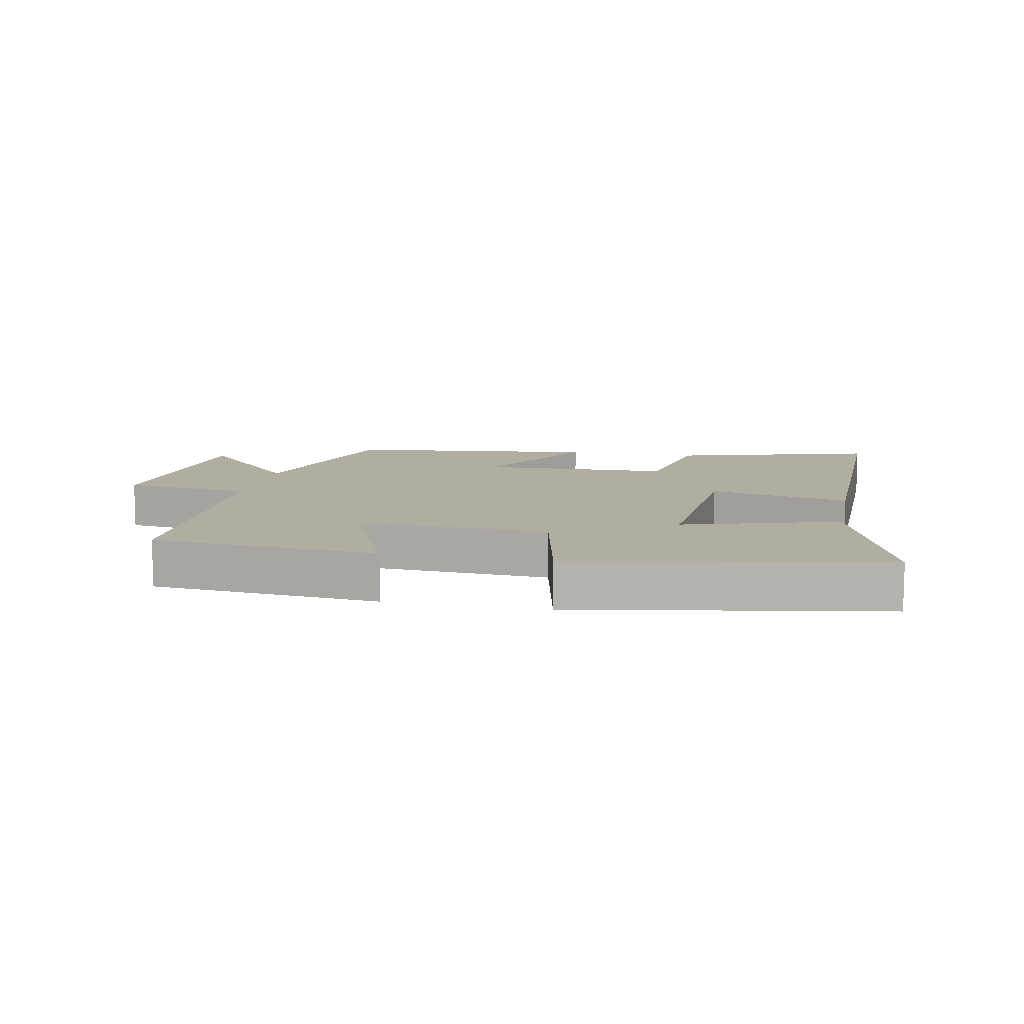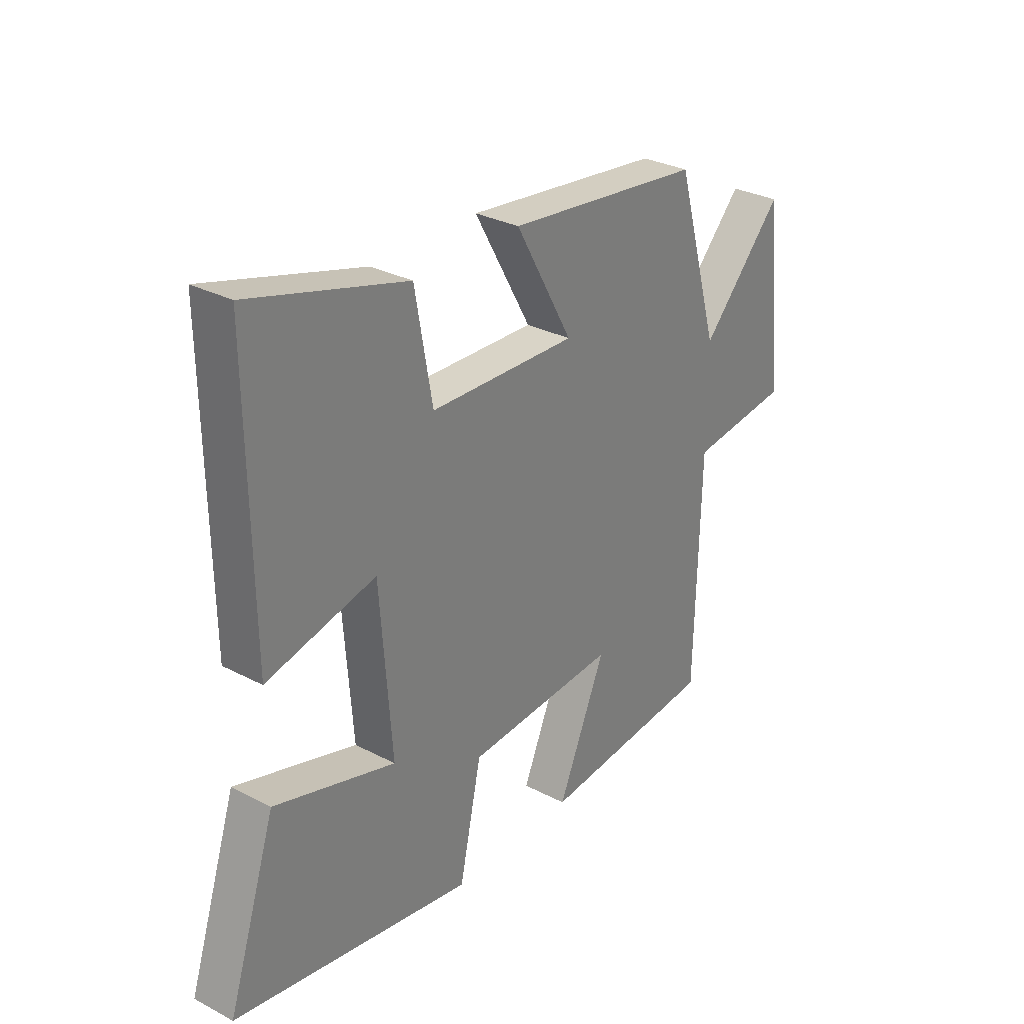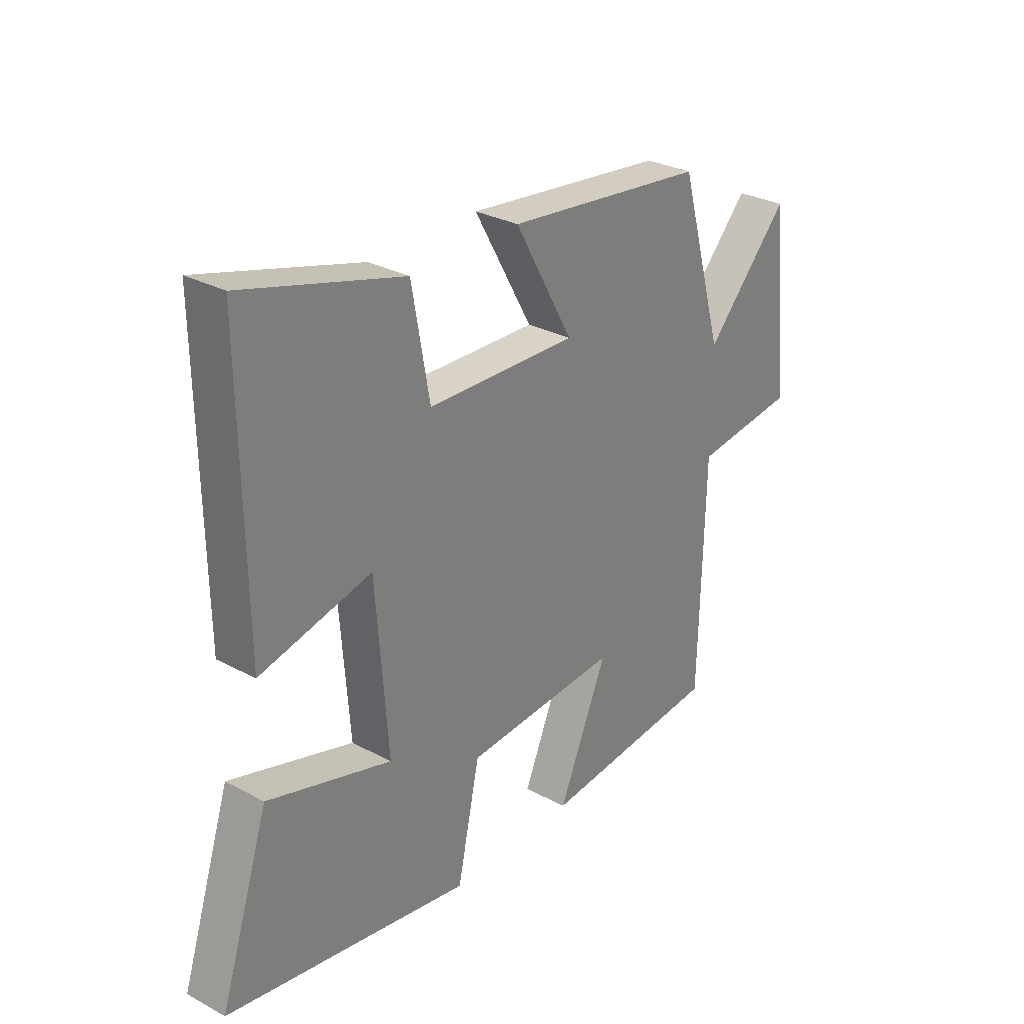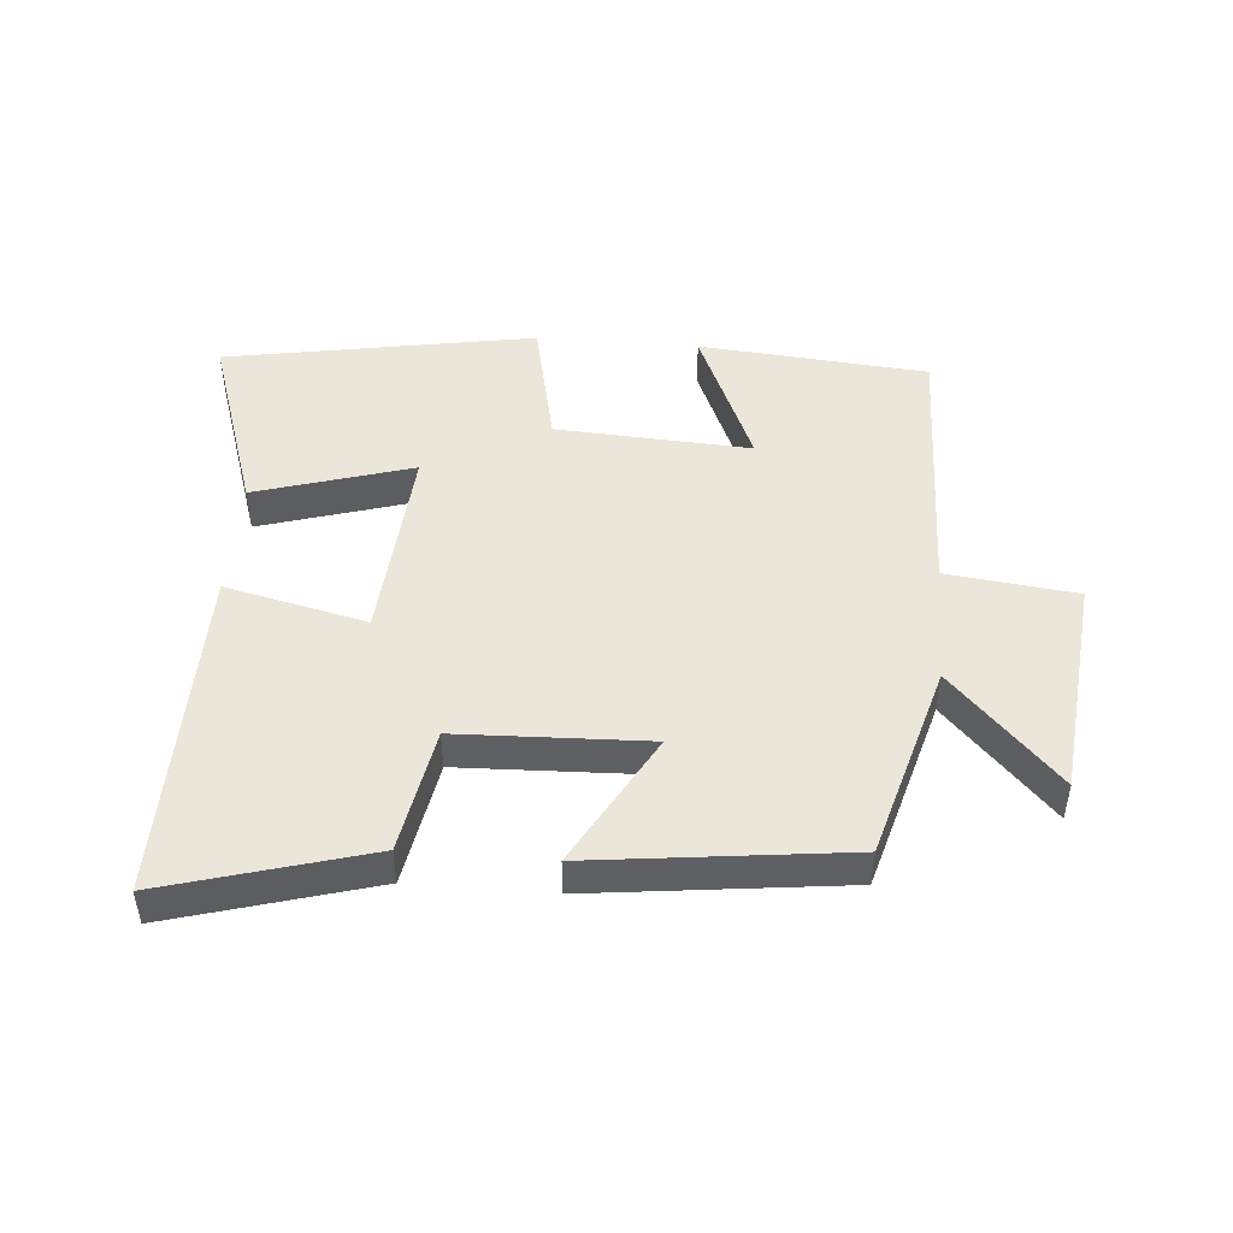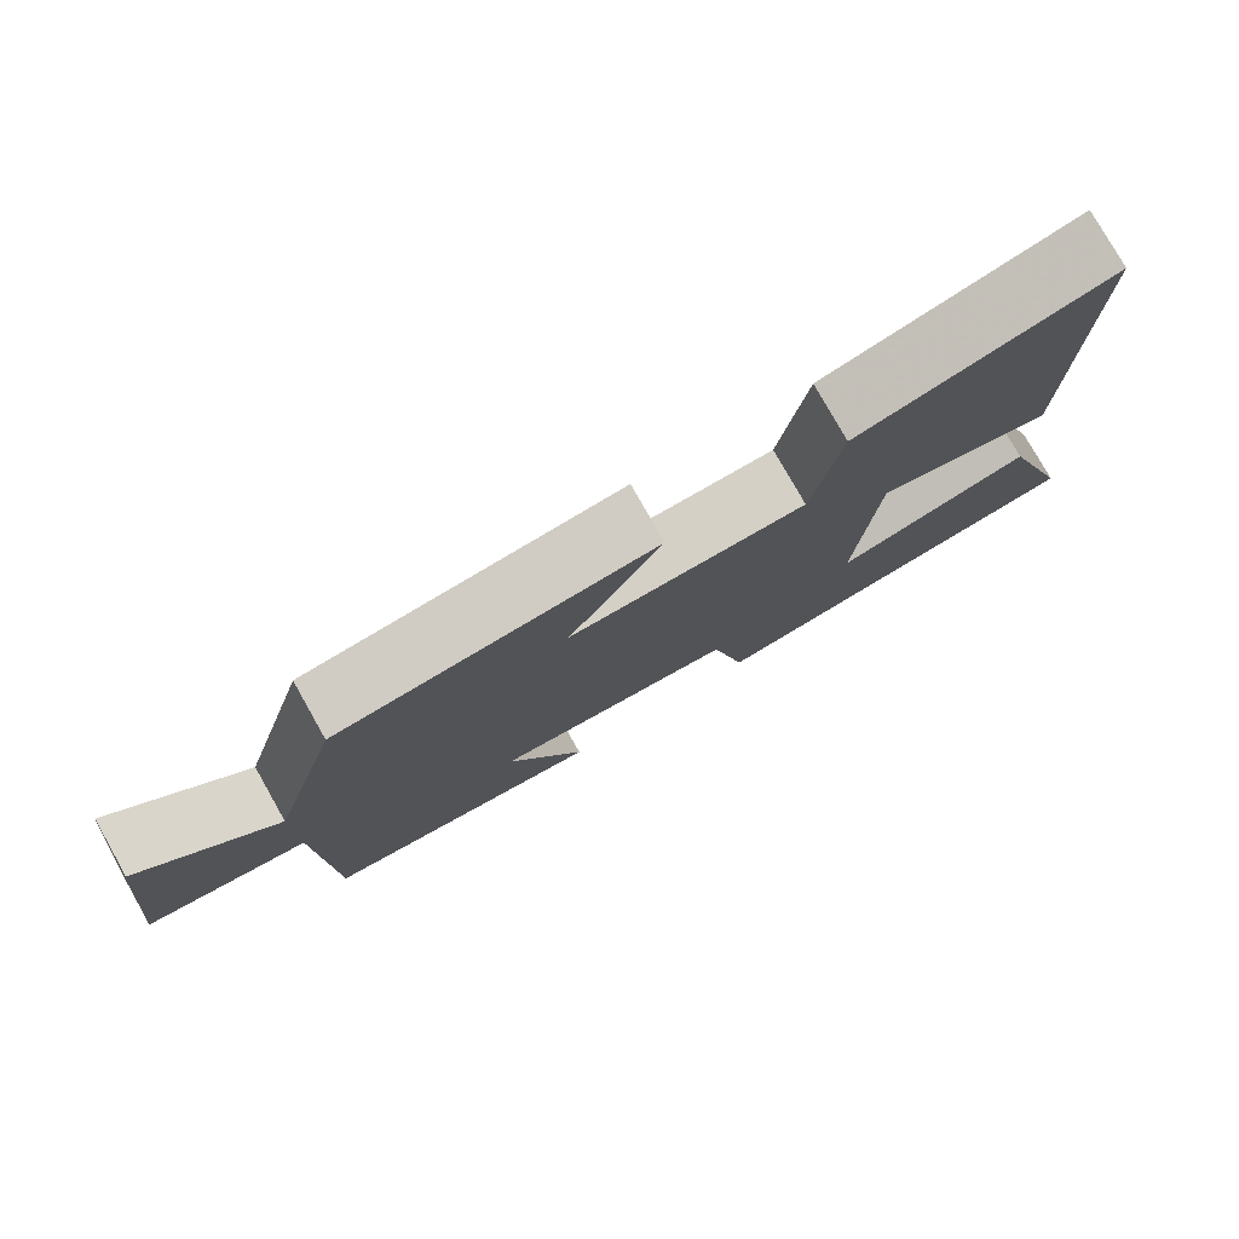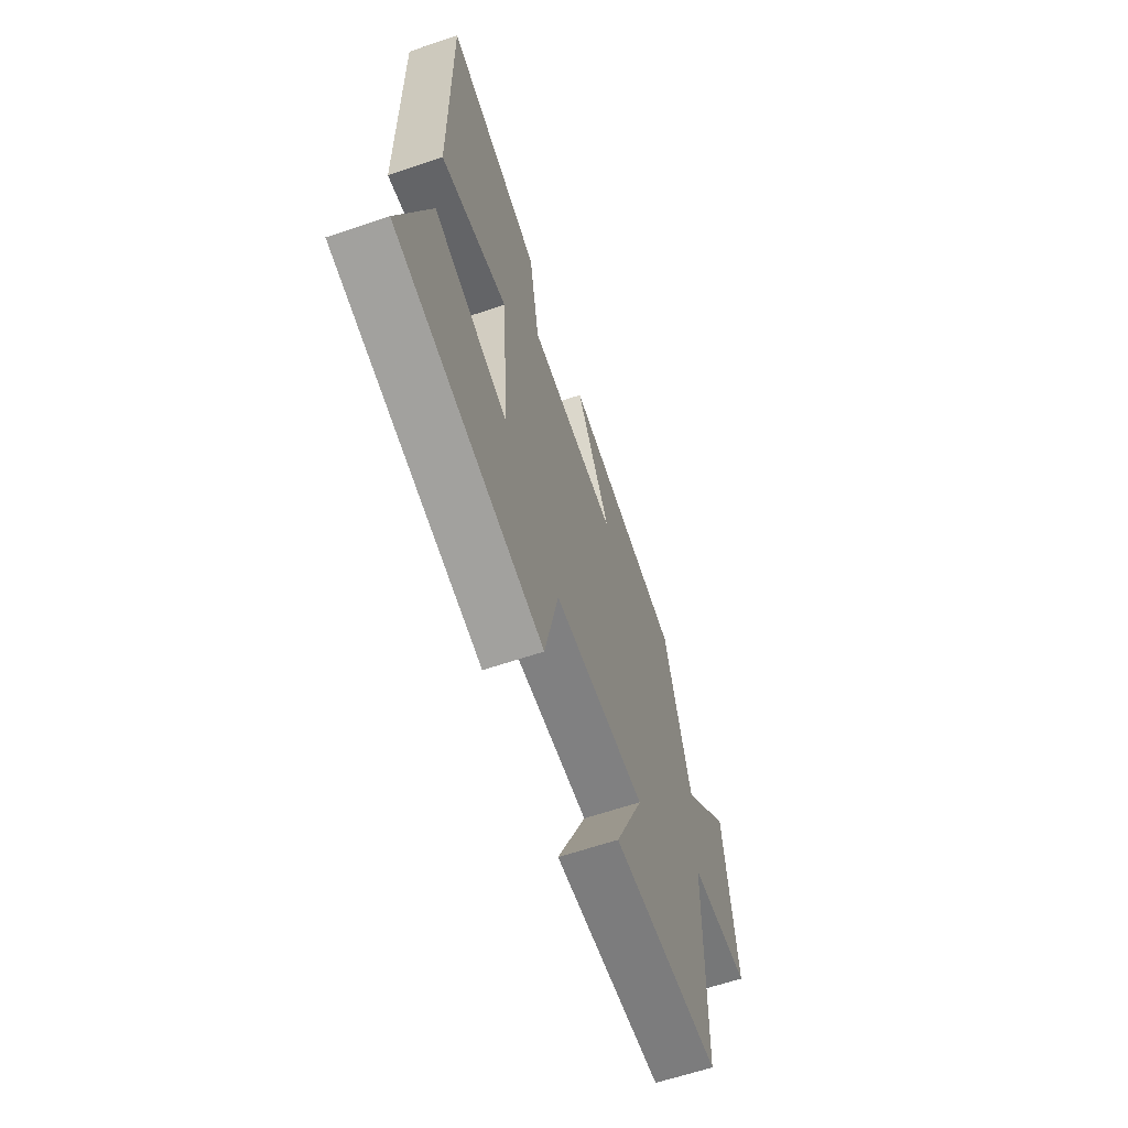
<metadata>
{"format":"obj","ext":"obj","renderer":"f3d","projection":"perspective","resolution":1024,"background":"white","views":[{"elev":10.4,"azim":-168.7,"up":"+Y"},{"elev":30.1,"azim":-52.6,"up":"+Z"},{"elev":29.4,"azim":-51.5,"up":"+Z"},{"elev":47.2,"azim":4.6,"up":"+Y"},{"elev":78.4,"azim":150.5,"up":"+Z"},{"elev":-63.3,"azim":-71.2,"up":"+Z"}]}
</metadata>
<code>
v -0.507 0.07 0.589
v -0.194 0.07 0.5
v -0.159 0.07 0.305
v 0.135 0.07 0.295
v 0.02 0.07 0.5
v 0.413 0.07 0.454
v 0.5 0.07 0.15
v 0.665 0.07 0.326
v 0.701 0.07 -0.018
v 0.5 0.07 -0.042
v 0.49 0.07 -0.469
v 0.135 0.07 -0.5
v 0.231 0.07 -0.277
v -0.071 0.07 -0.295
v -0.115 0.07 -0.5
v -0.596 0.07 -0.416
v -0.5 0.07 -0.124
v -0.257 0.07 -0.197
v -0.281 0.07 0.115
v -0.5 0.07 0.064
v -0.507 0 0.589
v -0.194 0 0.5
v -0.159 0 0.305
v 0.135 0 0.295
v 0.02 0 0.5
v 0.413 0 0.454
v 0.5 0 0.15
v 0.665 0 0.326
v 0.701 0 -0.018
v 0.5 0 -0.042
v 0.49 0 -0.469
v 0.135 0 -0.5
v 0.231 0 -0.277
v -0.071 0 -0.295
v -0.115 0 -0.5
v -0.596 0 -0.416
v -0.5 0 -0.124
v -0.257 0 -0.197
v -0.281 0 0.115
v -0.5 0 0.064
f 1 2 3
f 20 1 3
f 19 20 3
f 18 19 3 4
f 16 17 18
f 15 16 18
f 14 15 18
f 13 14 18 4
f 10 11 12 13
f 10 13 4
f 7 8 9 10
f 6 7 10
f 5 6 10
f 4 5 10
f 23 22 21
f 23 21 40
f 23 40 39
f 24 23 39 38
f 38 37 36
f 38 36 35
f 38 35 34
f 24 38 34 33
f 33 32 31 30
f 24 33 30
f 30 29 28 27
f 30 27 26
f 30 26 25
f 30 25 24
f 1 21 22 2
f 2 22 23 3
f 3 23 24 4
f 4 24 25 5
f 5 25 26 6
f 6 26 27 7
f 7 27 28 8
f 8 28 29 9
f 9 29 30 10
f 10 30 31 11
f 11 31 32 12
f 12 32 33 13
f 13 33 34 14
f 14 34 35 15
f 15 35 36 16
f 16 36 37 17
f 17 37 38 18
f 18 38 39 19
f 19 39 40 20
f 20 40 21 1

</code>
